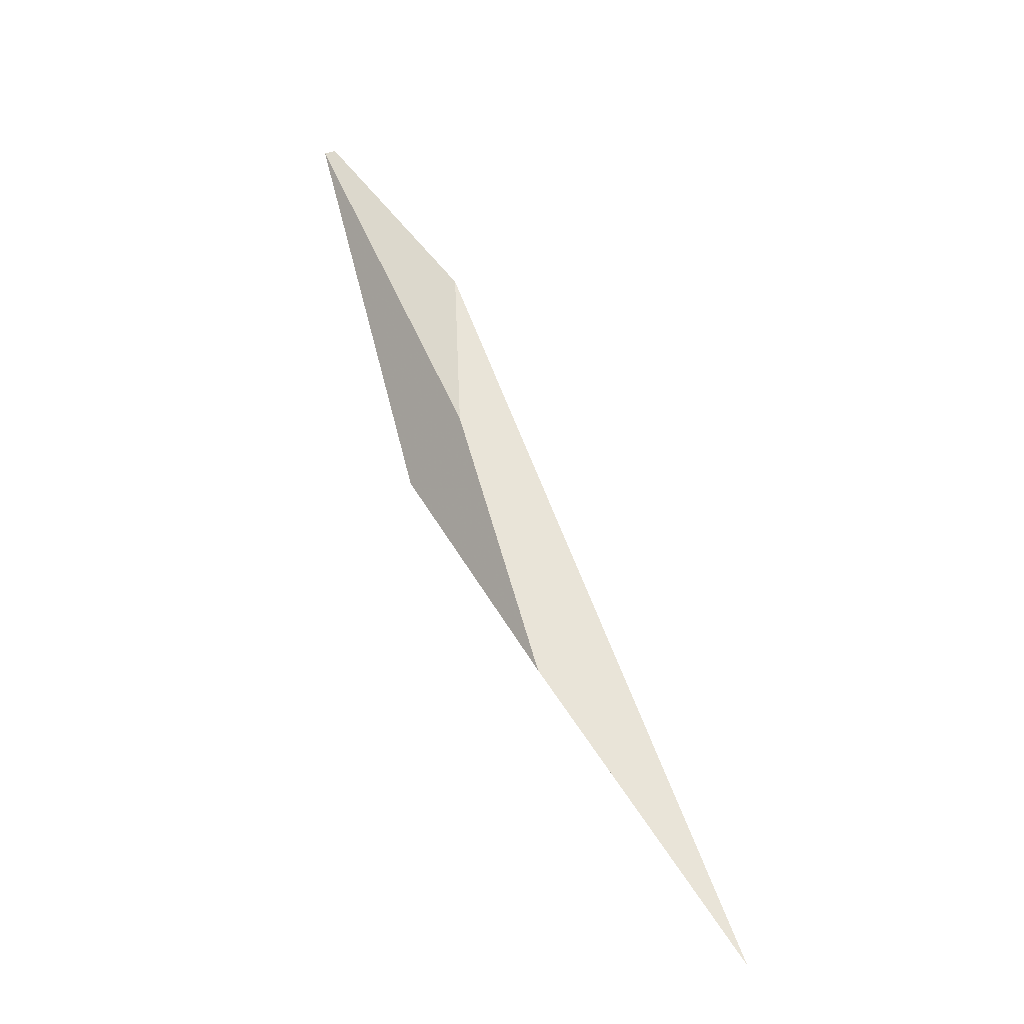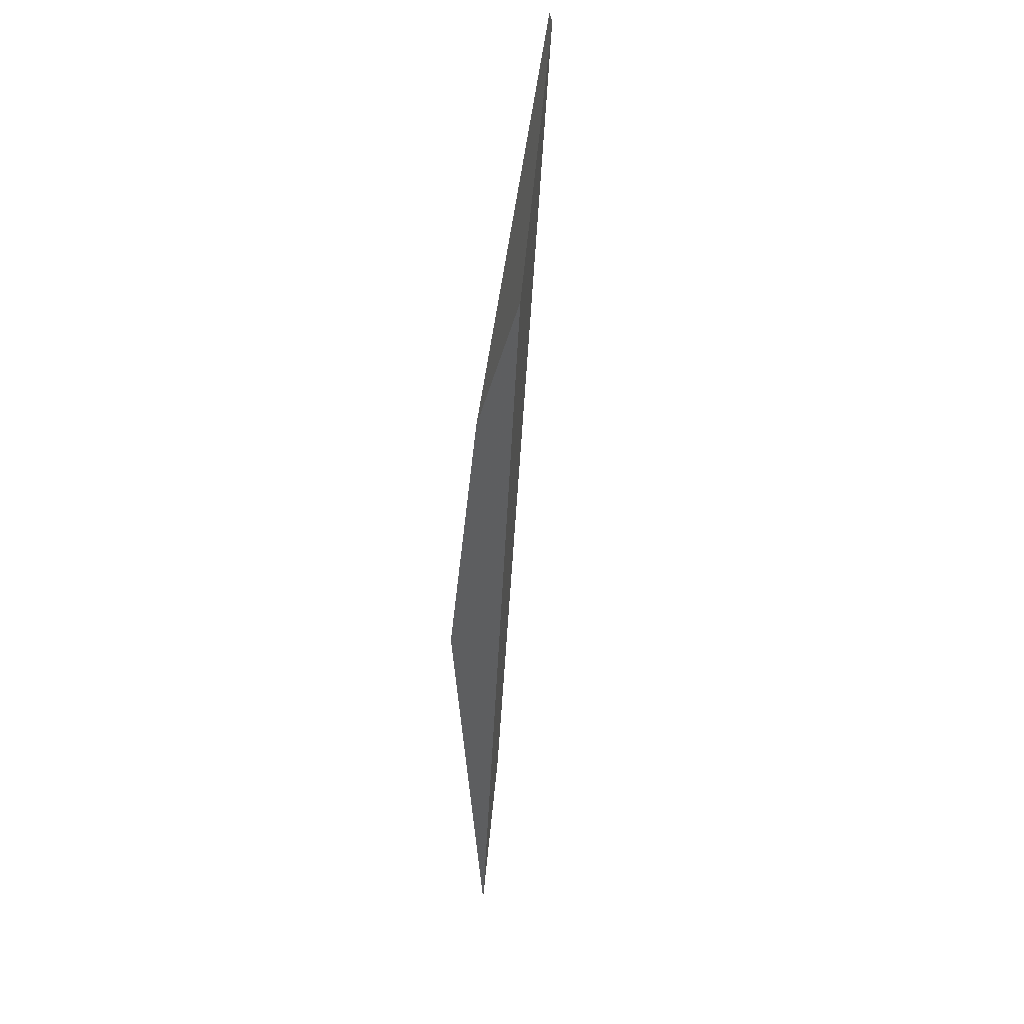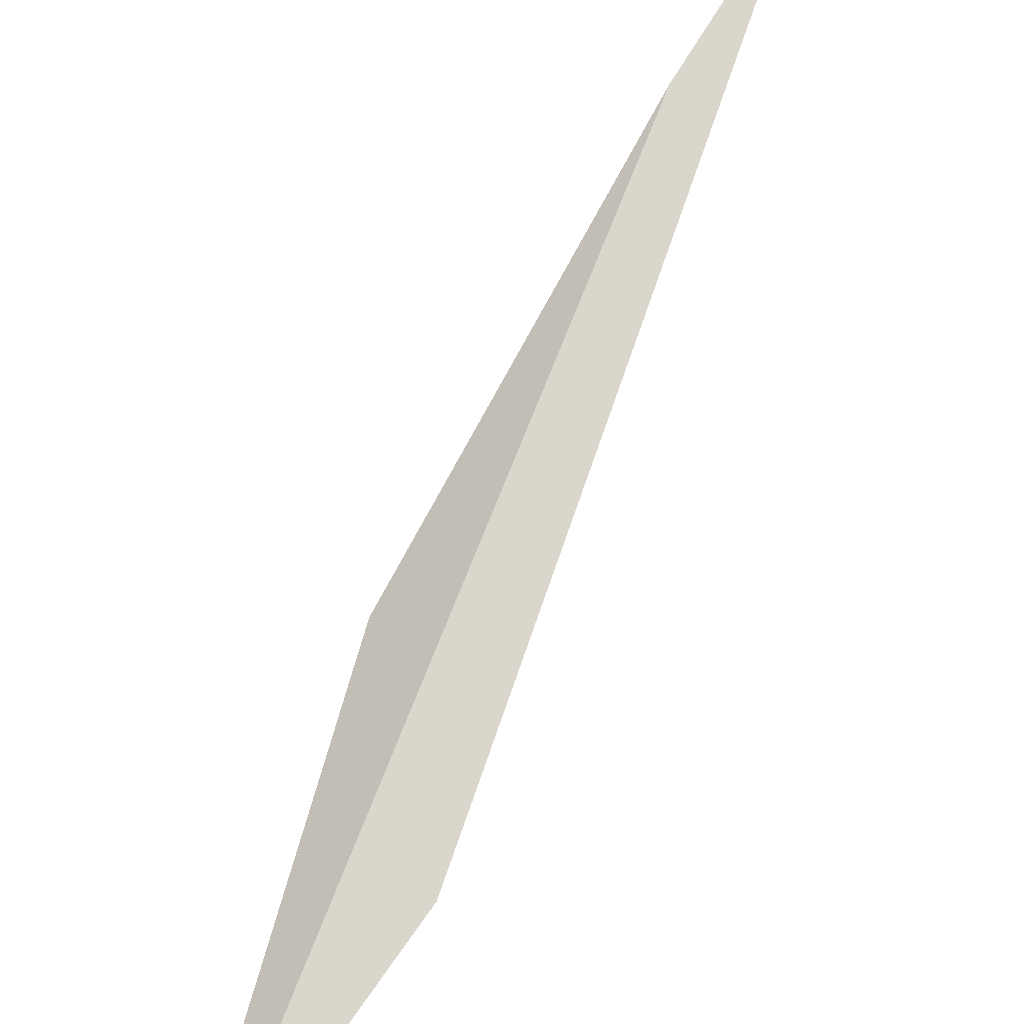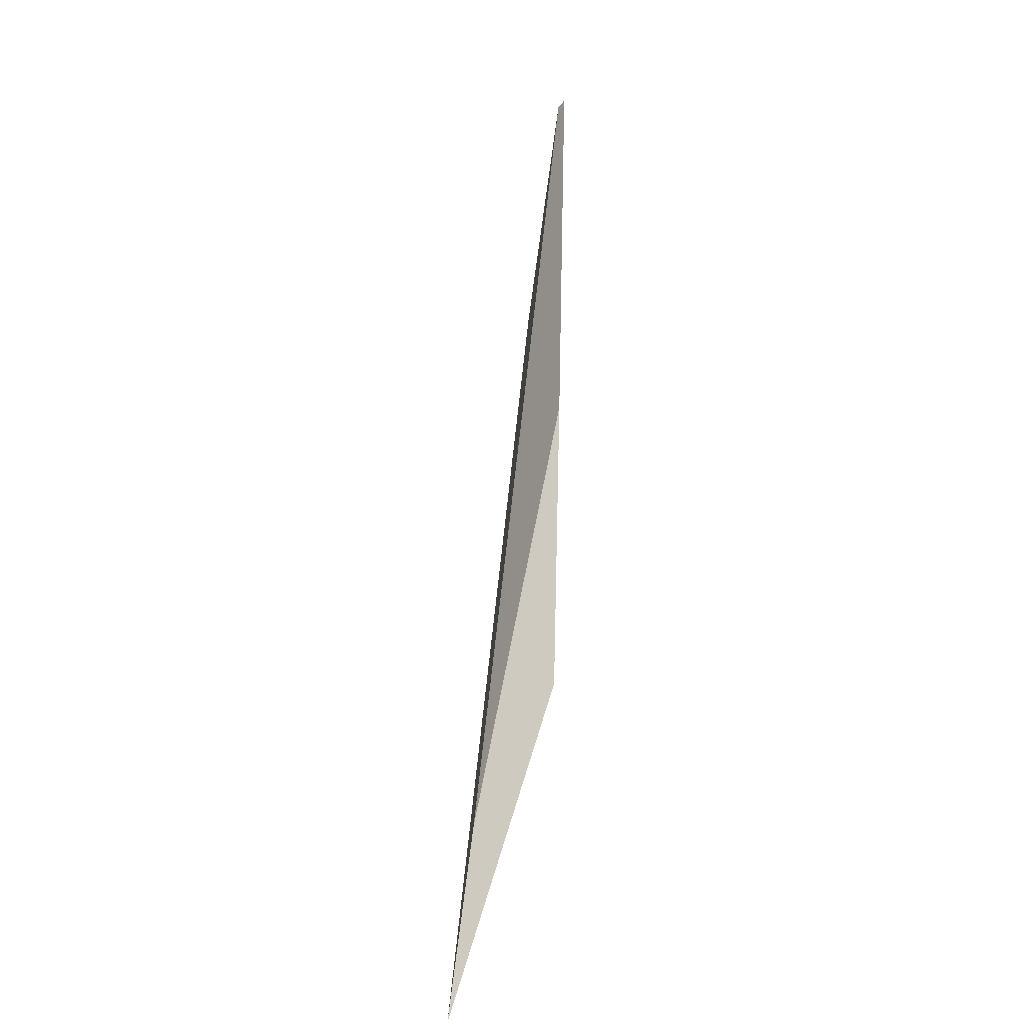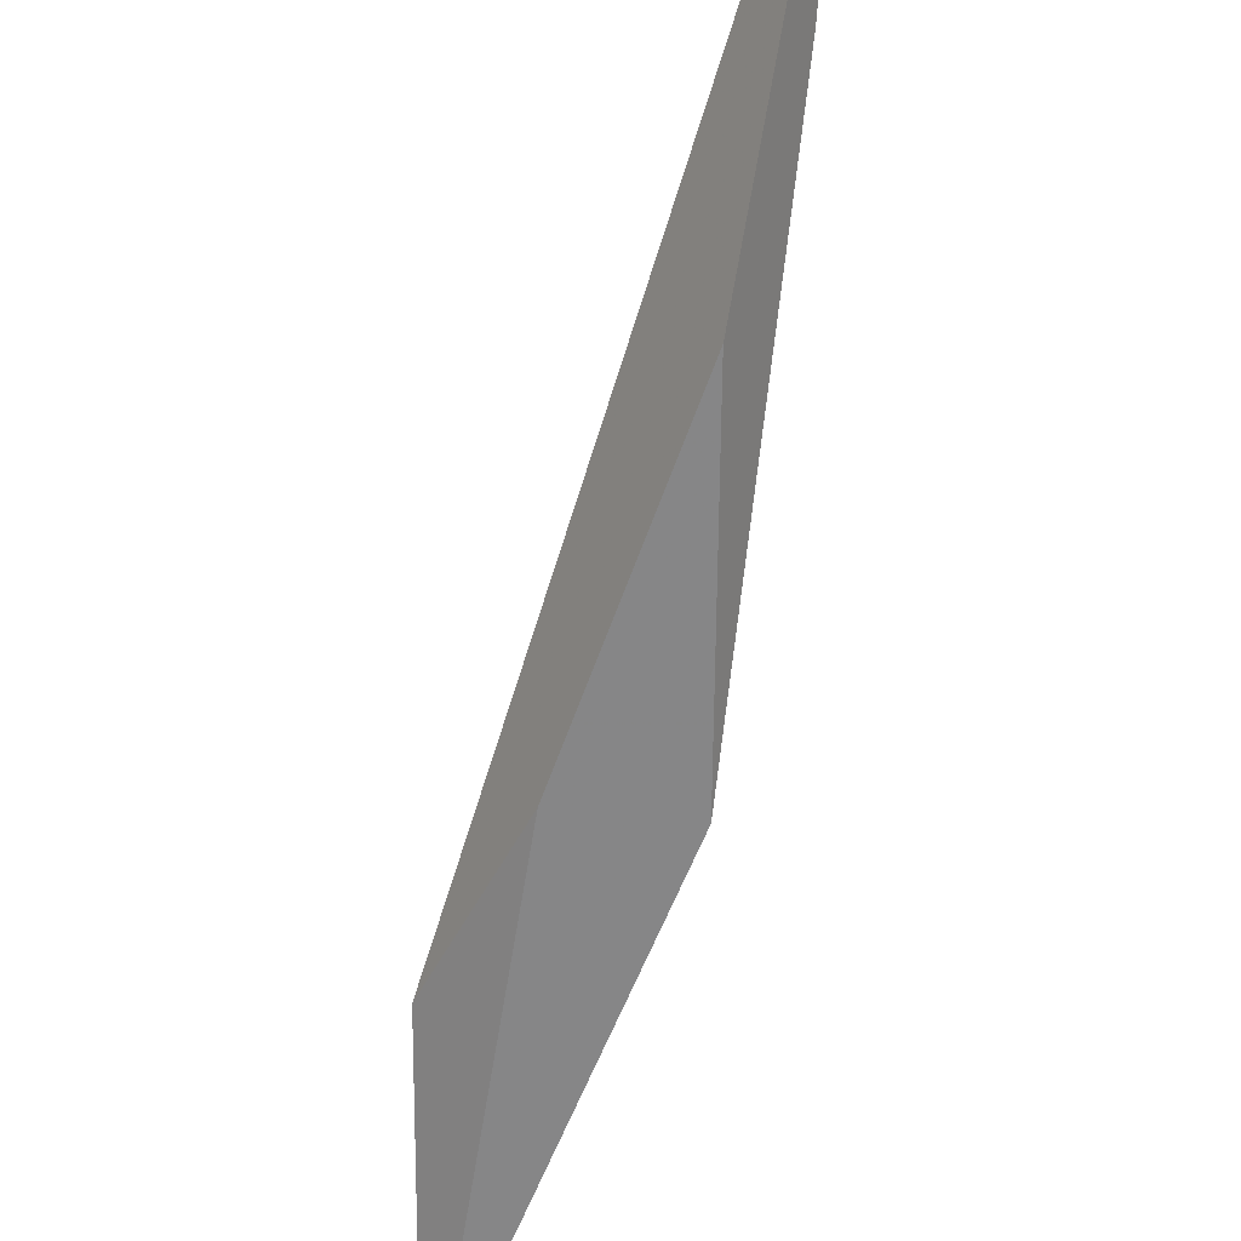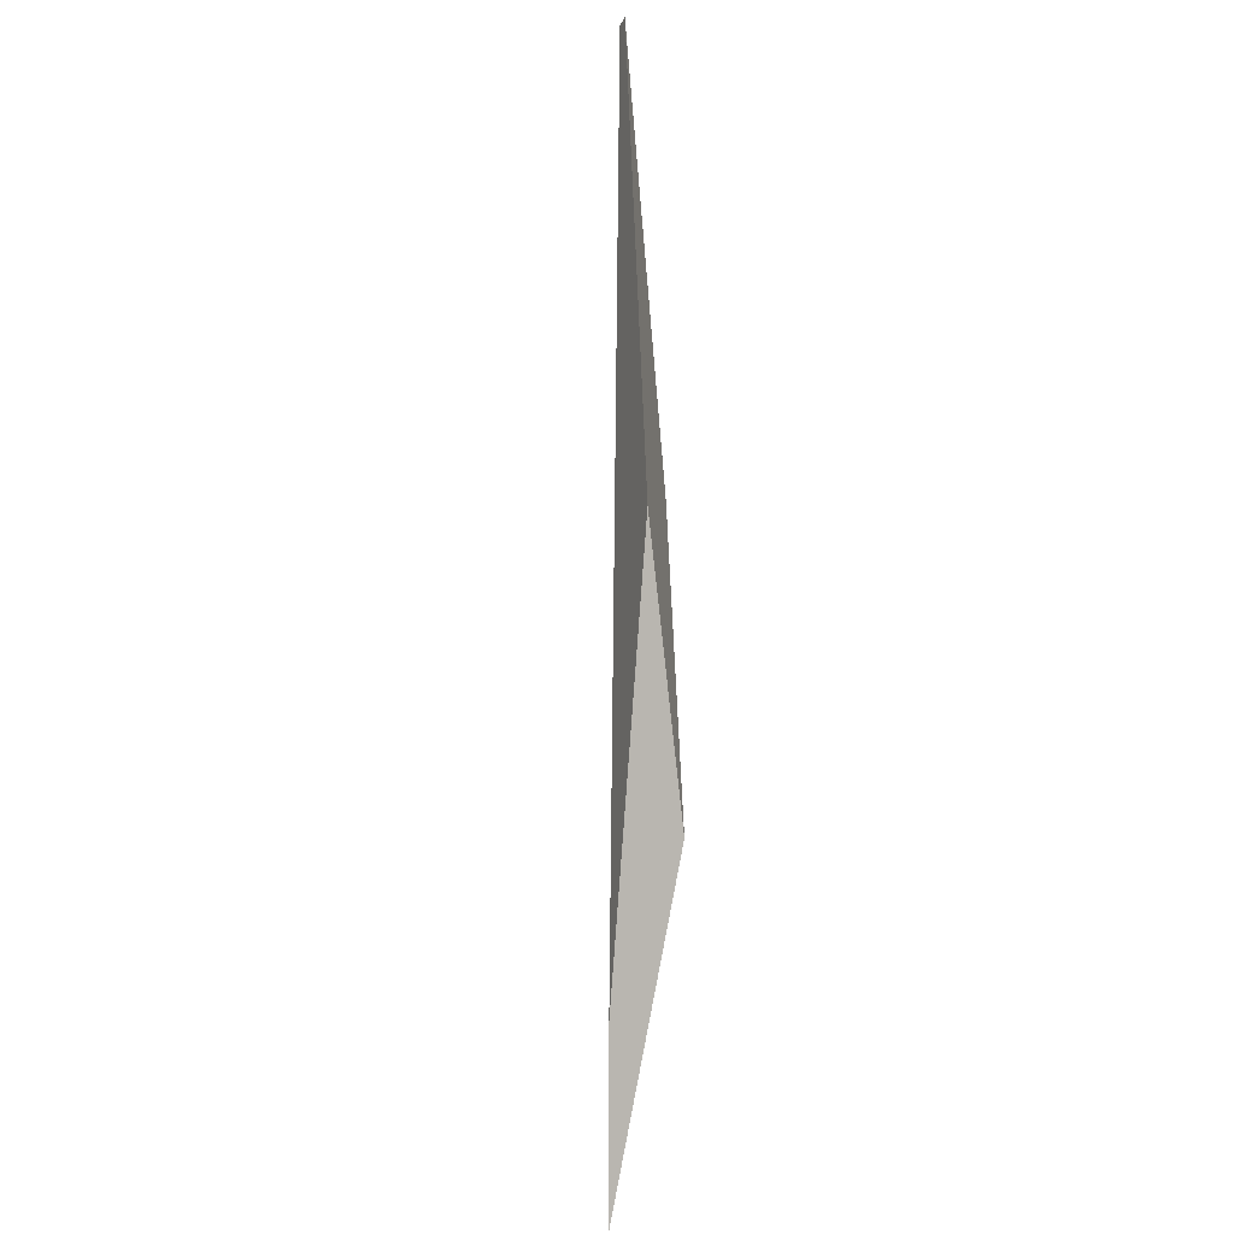
<metadata>
{"format":"obj","ext":"obj","renderer":"f3d","projection":"perspective","resolution":1024,"background":"white","views":[{"elev":-12.9,"azim":50.8,"up":"+Z"},{"elev":58.9,"azim":116.8,"up":"+Z"},{"elev":58.7,"azim":-4.3,"up":"+Y"},{"elev":-52.8,"azim":-84.5,"up":"+Z"},{"elev":-57.8,"azim":139.7,"up":"+Y"},{"elev":-31.3,"azim":-72.4,"up":"+Z"}]}
</metadata>
<code>
o WoodenBrokenPlanks_663
v -50.88 77.78 -10.62
v -50 77.25 -13.96
v -47.92 77.6 -19.42
v -44.78 79.93 -24.99
v -51.52 77.12 -15.09
v -46.86 79.27 -22.12
v -54.14 76.77 -6.78
v -54.32 76.62 -6.819
f 1 2 3 4
f 3 5 6 4
f 2 8 5 3
f 2 1 7 8
f 7 6 5 8
f 1 4 6 7

</code>
